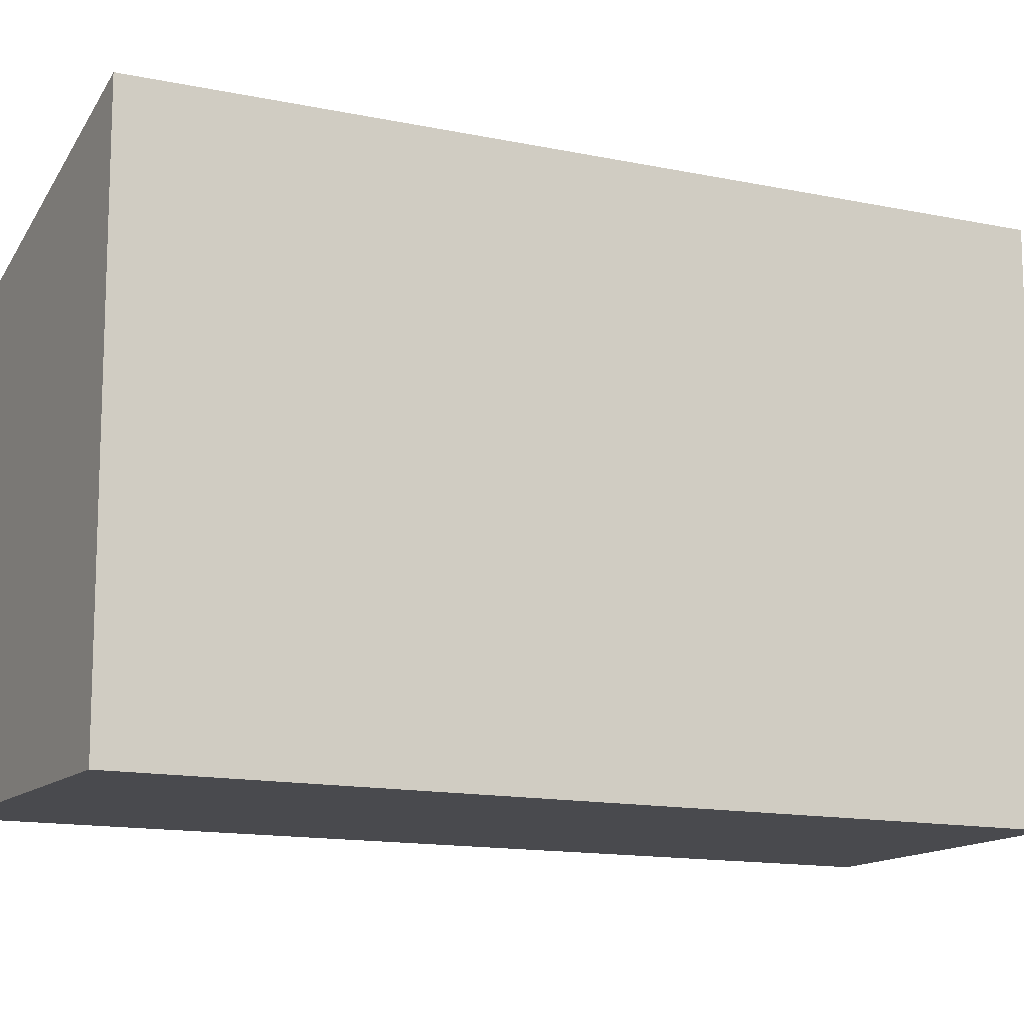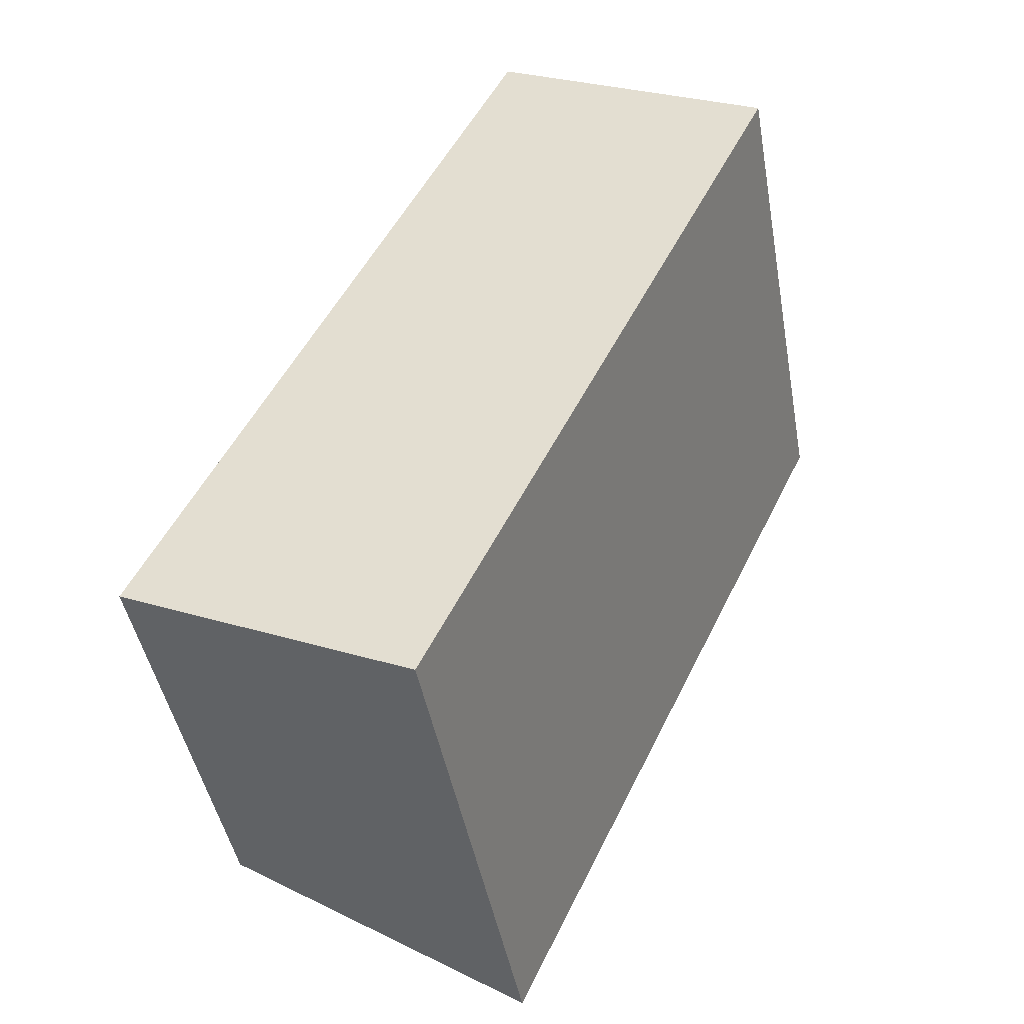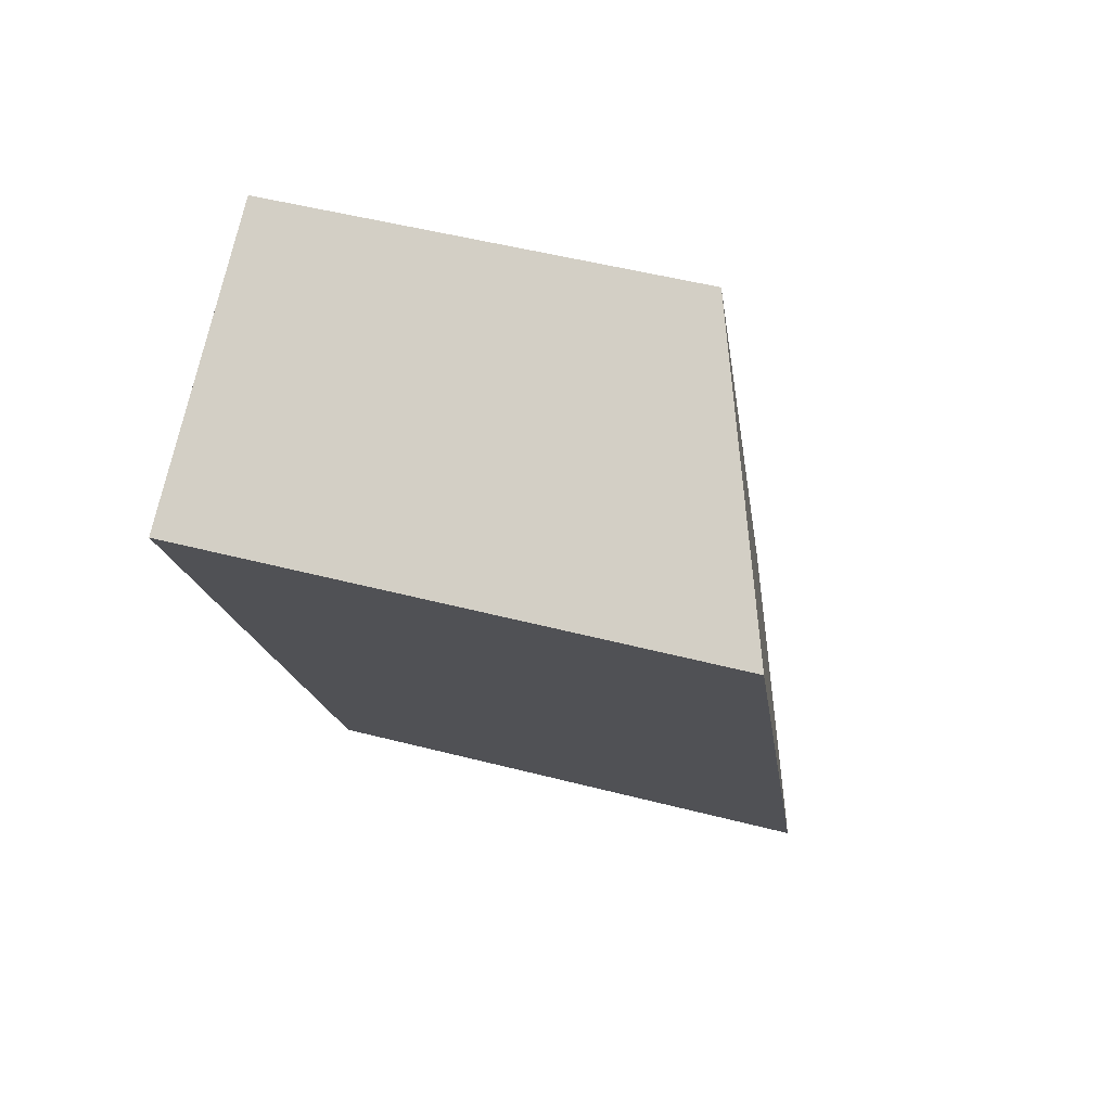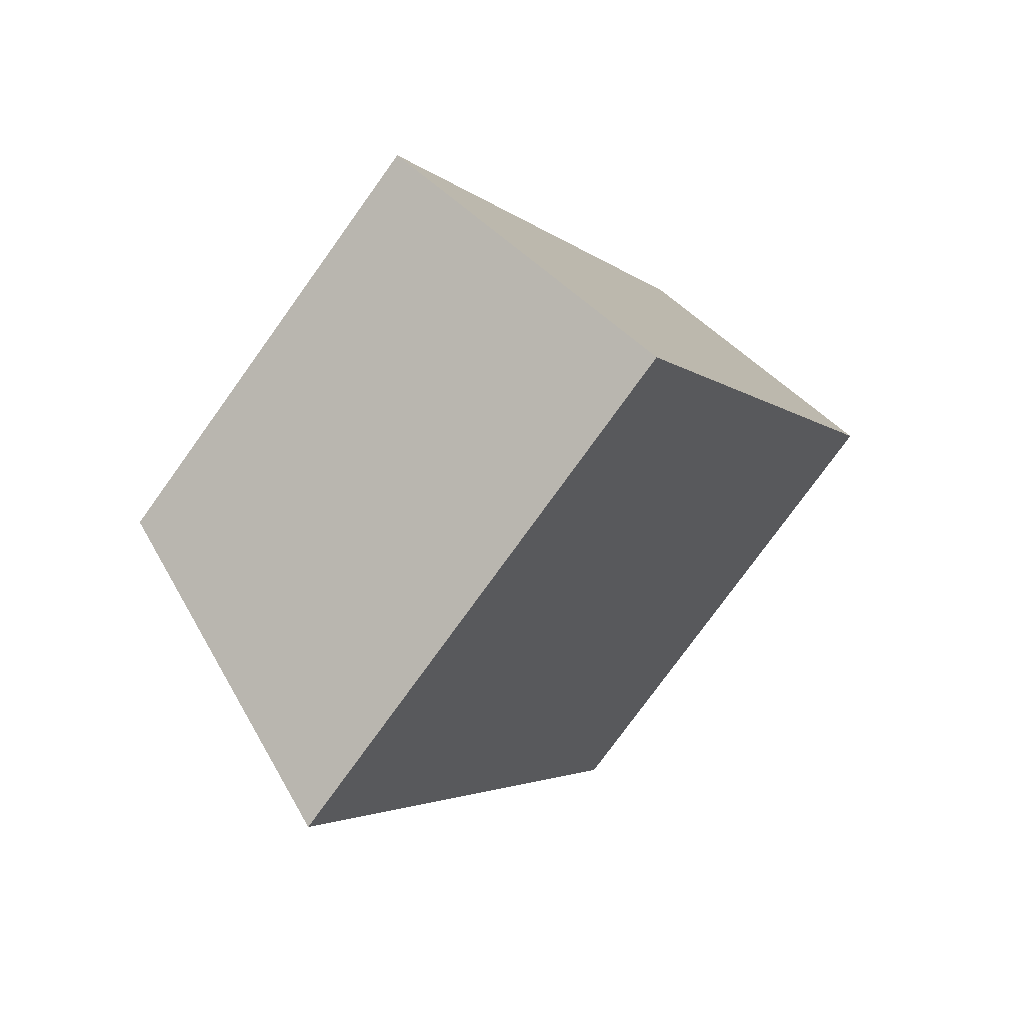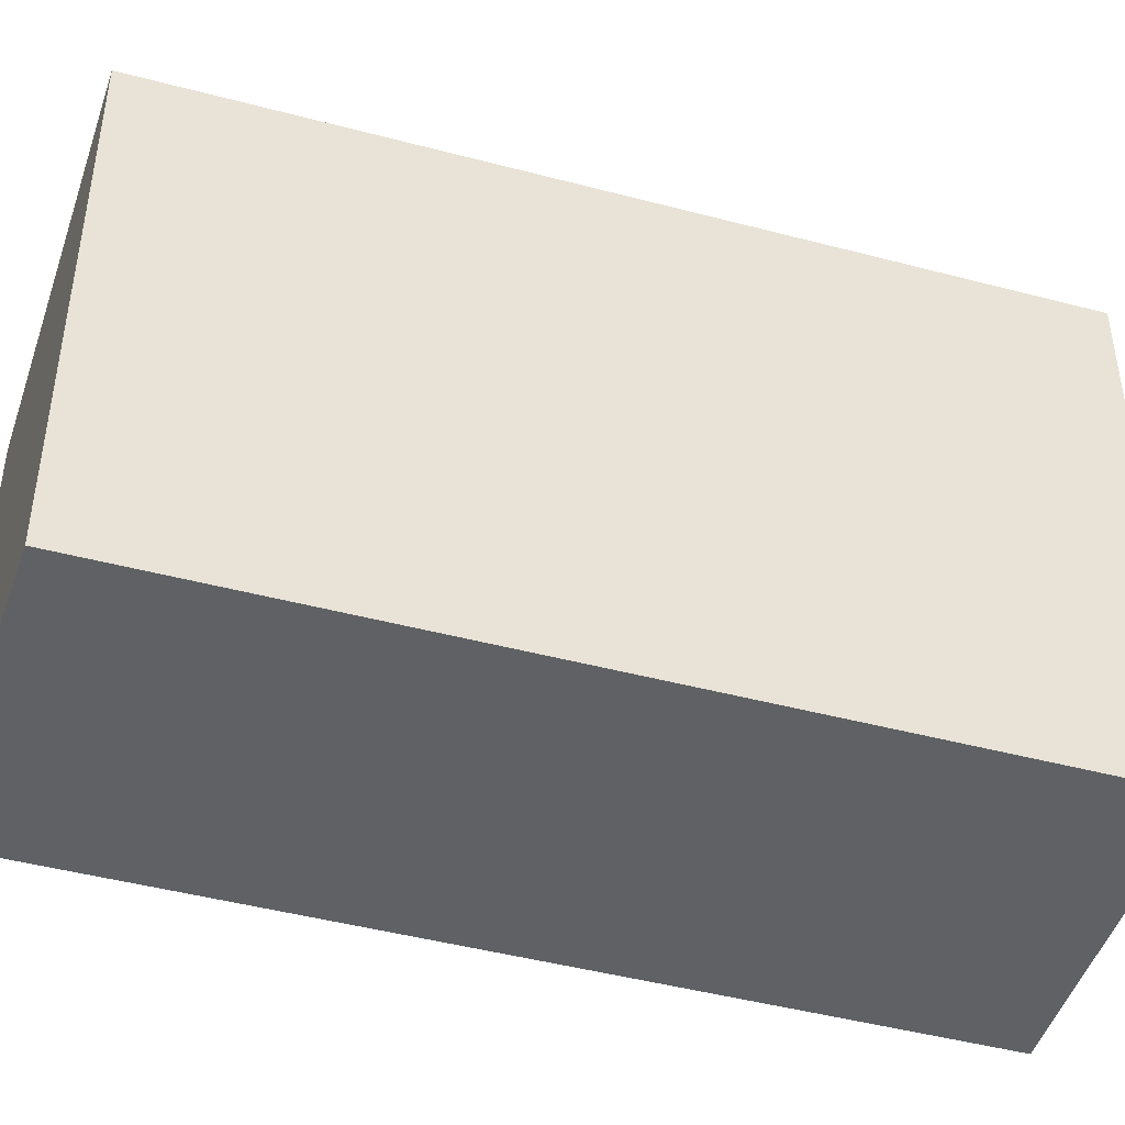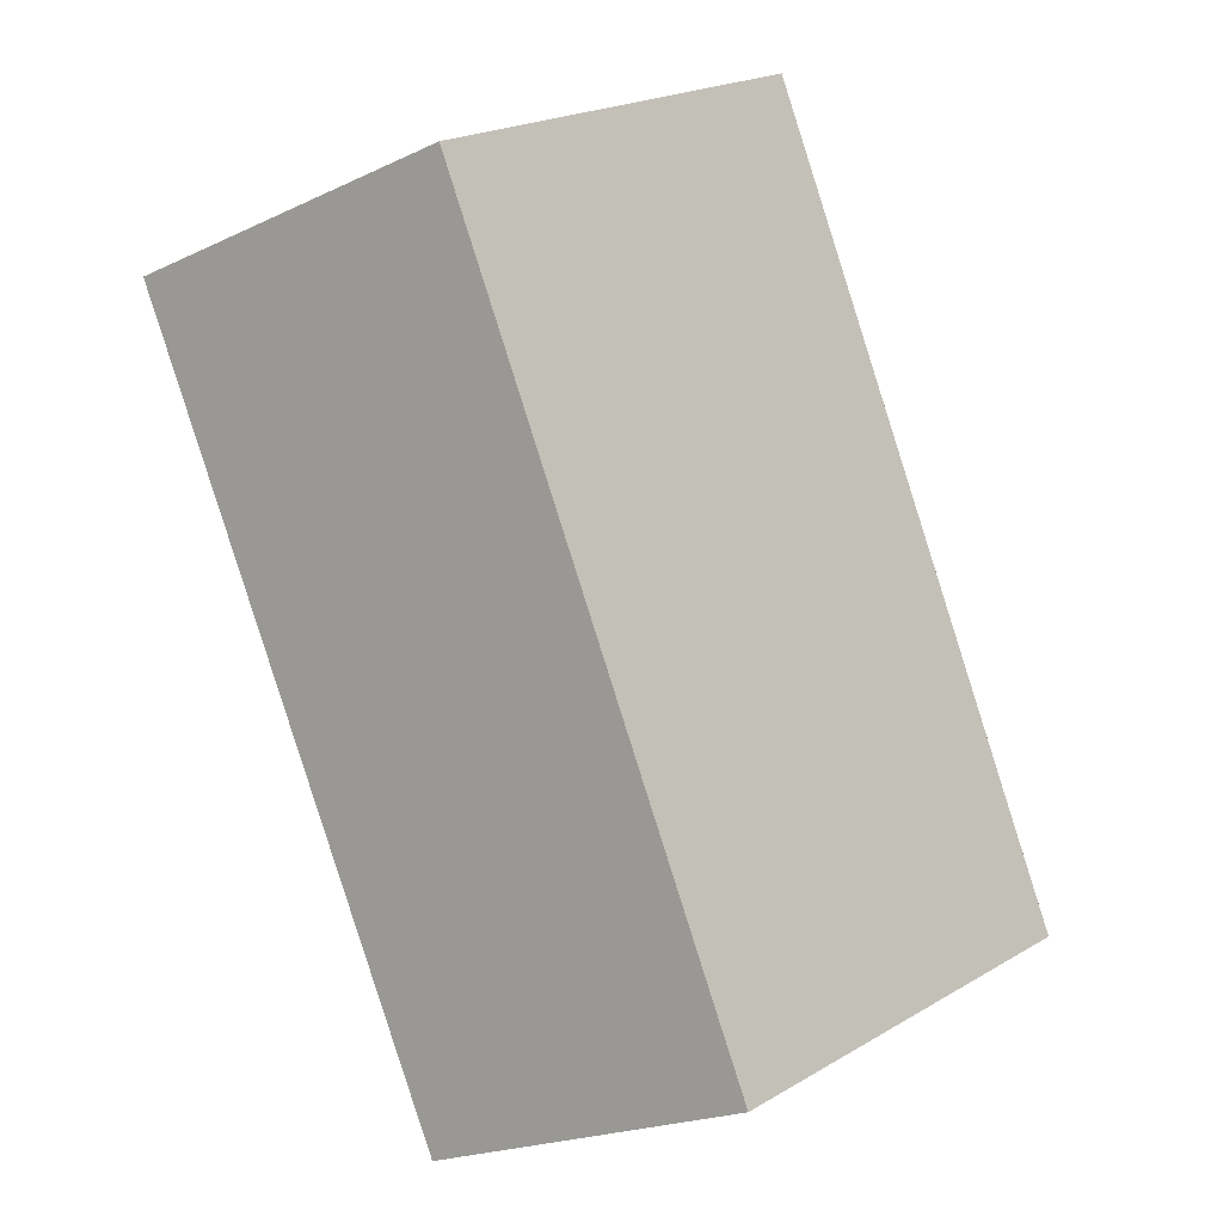
<metadata>
{"format":"obj","ext":"obj","renderer":"f3d","projection":"perspective","resolution":1024,"background":"white","views":[{"elev":-13.4,"azim":89.6,"up":"+Y"},{"elev":-45.2,"azim":10.2,"up":"+Z"},{"elev":50.0,"azim":105.9,"up":"+Z"},{"elev":-77.5,"azim":-35.8,"up":"+Z"},{"elev":-46.0,"azim":98.5,"up":"+Y"},{"elev":22.3,"azim":-134.9,"up":"+Z"}]}
</metadata>
<code>
v  3.146 5.899 -1.48
v  5.211 5.152 7.894
v  7.114 5.899 6.892
v  4.035 4.69 8.513
v  0.034 4.69 0.071
v  1.585 5.299 -0.746
v  0 4.69 2.872e-16
v  0 0 0
v  4.035 -5.213e-16 8.513
v  0.034 -4.348e-18 0.071
v  7.114 -4.22e-16 6.892
v  5.211 -4.834e-16 7.894
v  3.146 9.062e-17 -1.48
v  1.585 4.568e-17 -0.746
g defaultobject
f 1 2 3
f 2 1 4
f 4 1 5
f 5 1 6
f 5 6 7
f 8 5 7
f 5 8 4
f 4 8 9
f 9 8 10
f 2 11 3
f 11 2 4
f 11 4 9
f 11 9 12
f 11 1 3
f 1 11 13
f 13 6 1
f 6 13 7
f 7 13 8
f 8 13 14
f 10 12 9
f 12 10 8
f 12 8 14
f 12 14 11
f 11 14 13

</code>
